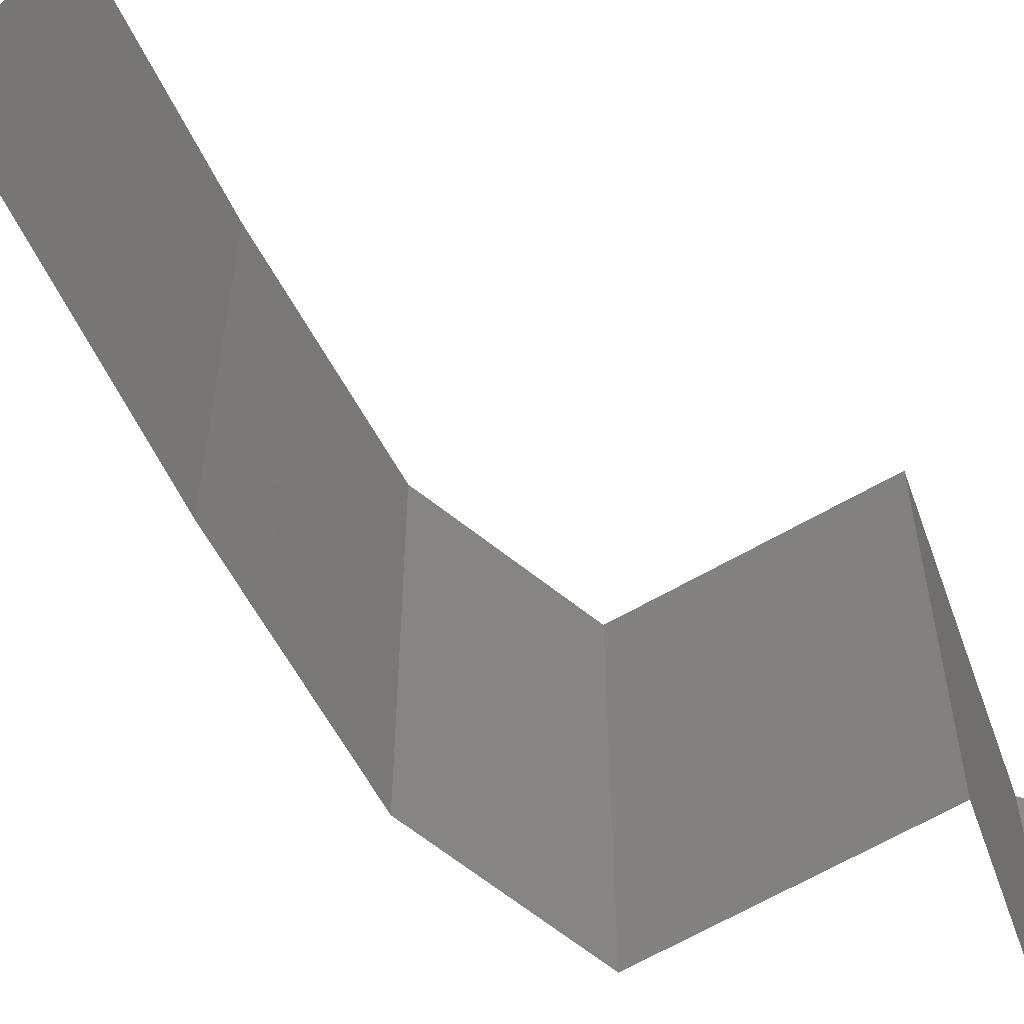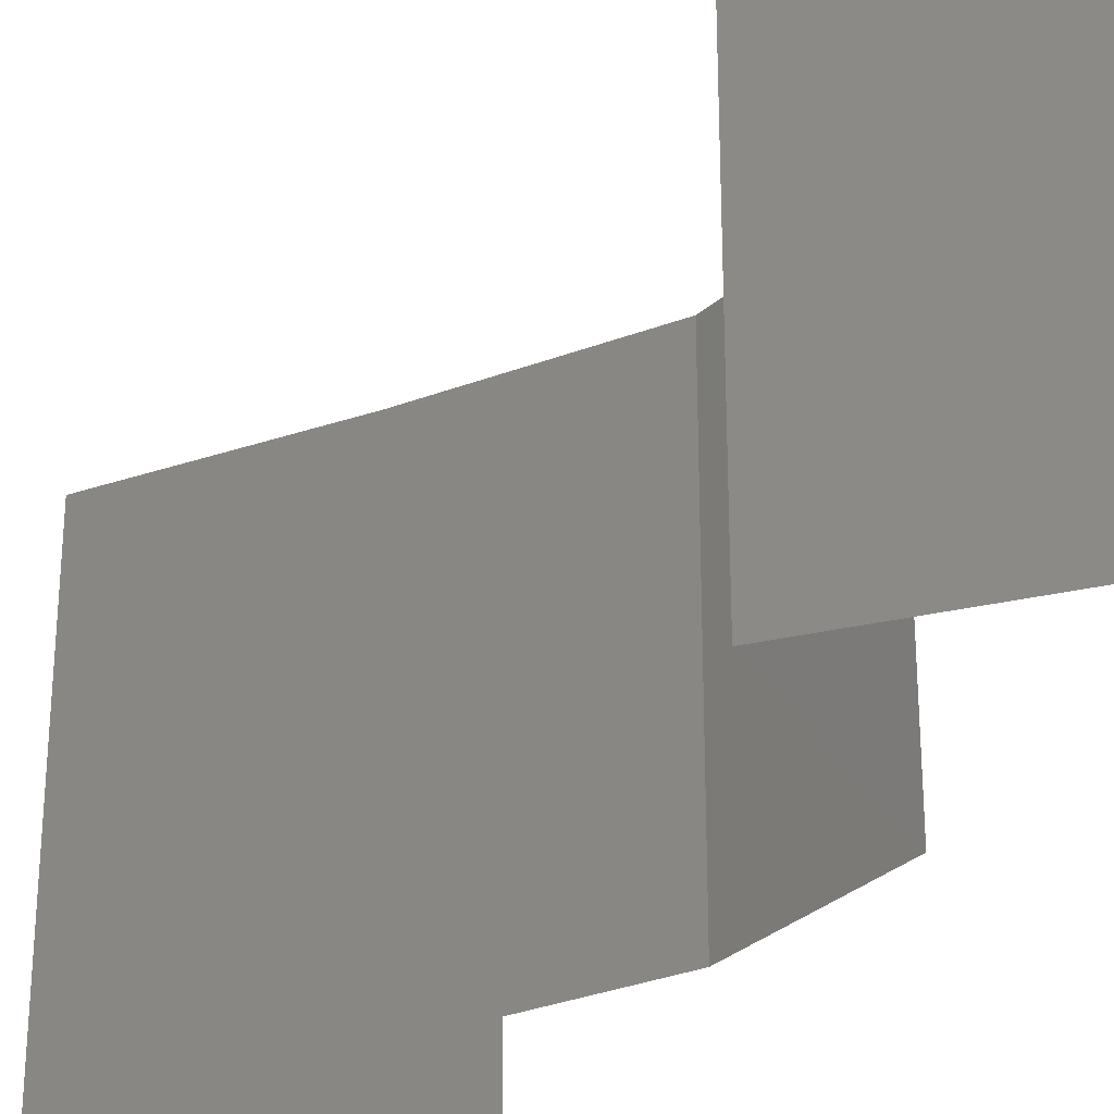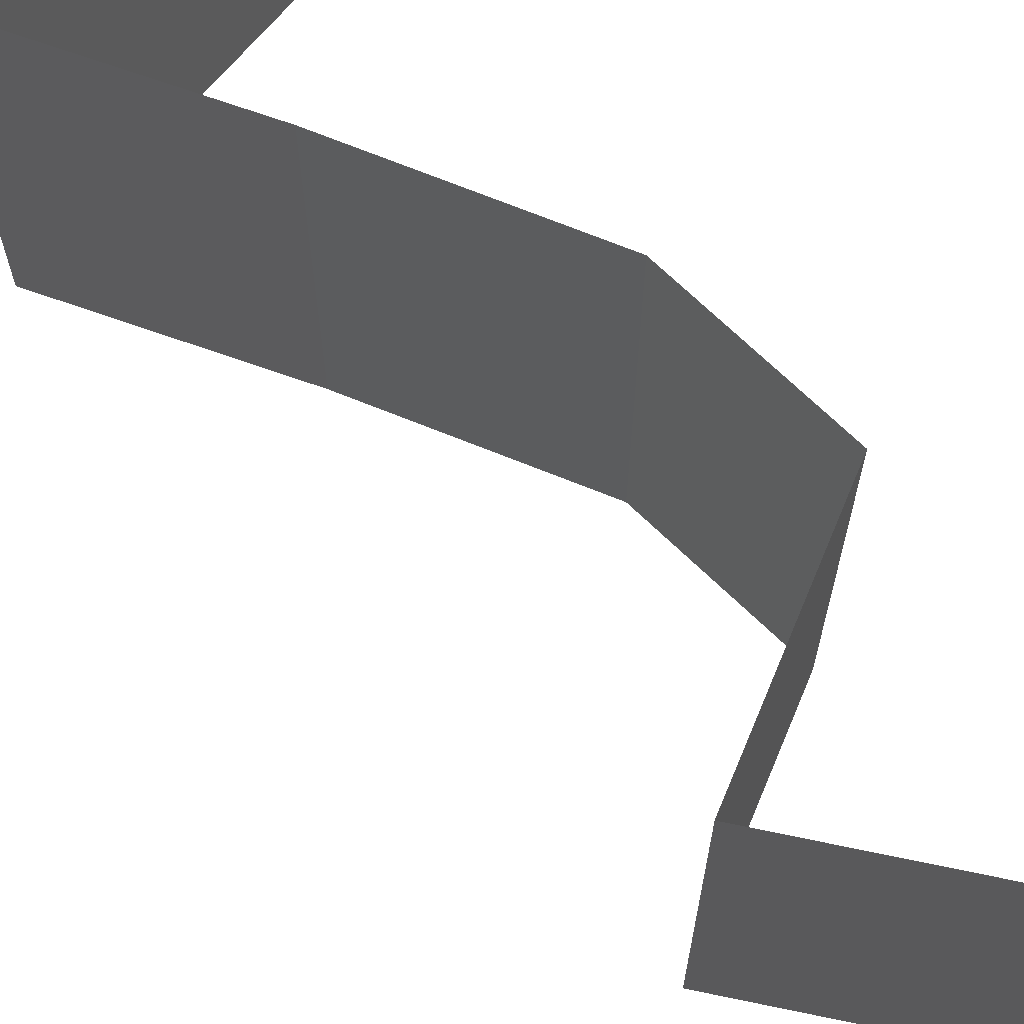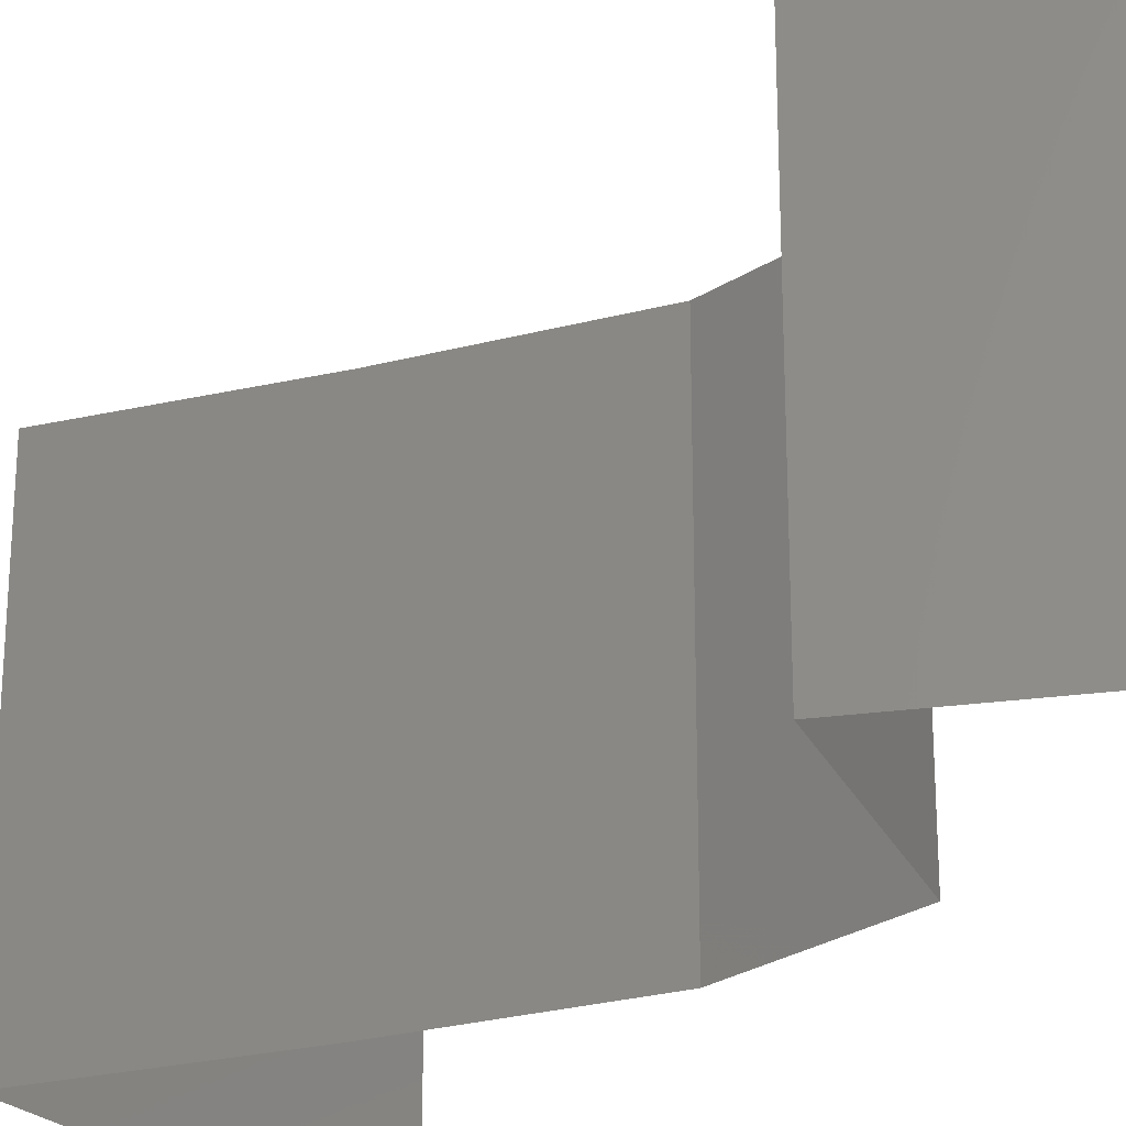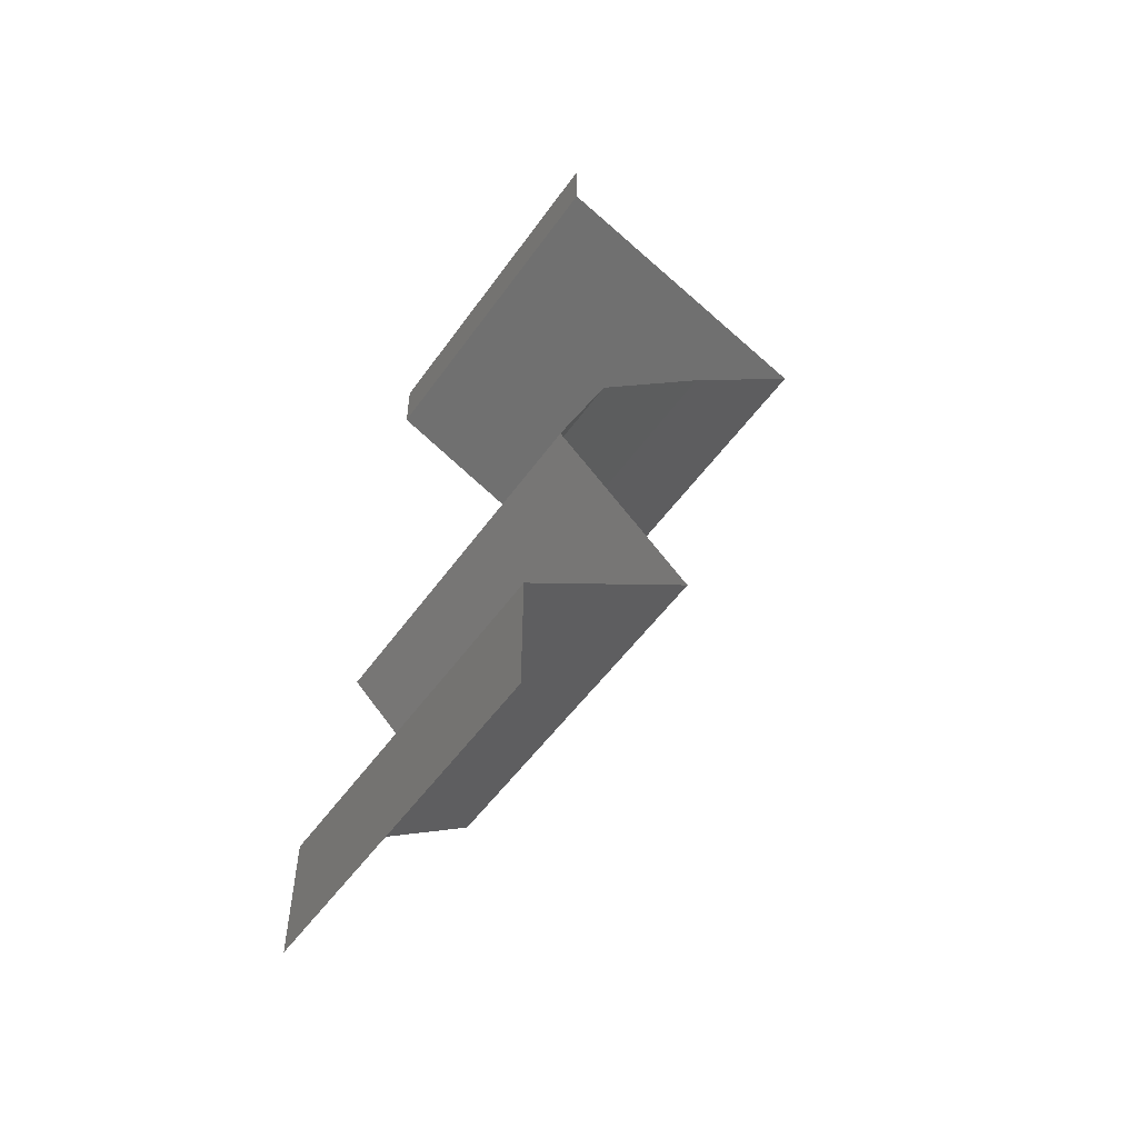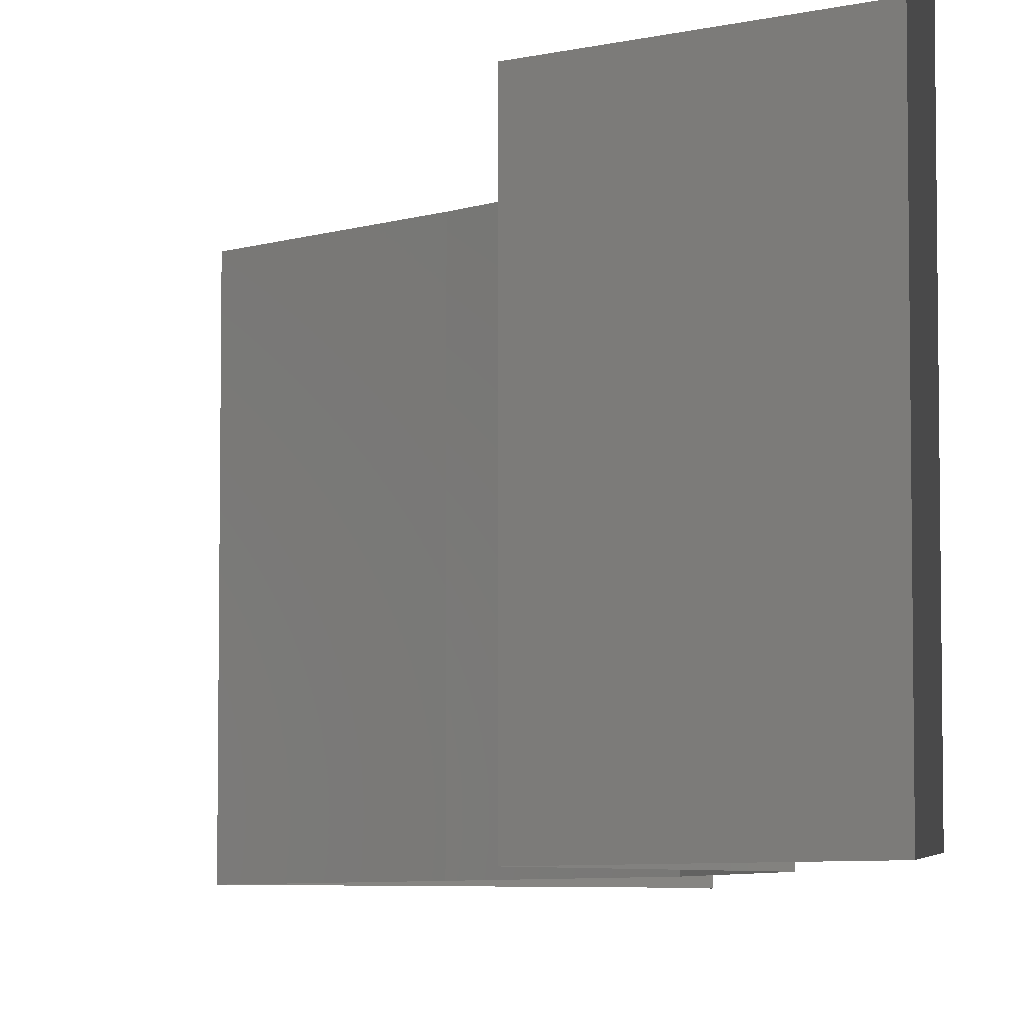
<metadata>
{"format":"stl","ext":"stl","renderer":"f3d","projection":"perspective","resolution":1024,"background":"white","views":[{"elev":-64.3,"azim":-107.1,"up":"+Z"},{"elev":-33.2,"azim":-19.2,"up":"+Z"},{"elev":71.7,"azim":-24.7,"up":"+Z"},{"elev":-28.5,"azim":-25.2,"up":"+Z"},{"elev":-53.5,"azim":145.3,"up":"+Y"},{"elev":-6.0,"azim":0.7,"up":"+Z"}]}
</metadata>
<code>
# stl→obj: 45 verts, 66 faces
v 0.04 0.05662 0
v 0.04 0.06 0
v 0.04 0.06 0.01
v 0.04 0.05662 0.01
v 0.04 0.06 0.02
v 0.04 0.05662 0.02
v 0.03336 0.05364 0.007627
v 0.03213 0.05308 0
v 0.02426 0.04954 0.01
v 0.02964 0.05197 0.01363
v 0.02426 0.04954 0.02
v 0.02426 0.04954 0
v 0.02833 0.05138 0.004999
v 0.03497 0.05436 0.01429
v 0.03213 0.05308 0.02
v 0.02793 0.04601 0.005
v 0.03159 0.04247 0
v 0.03159 0.04247 0.02
v 0.02793 0.04601 0.015
v 0.03159 0.04247 0.01
v 0.03495 0.03893 0.015
v 0.0383 0.03539 0
v 0.03495 0.03893 0.005
v 0.0383 0.03539 0.01
v 0.0383 0.03539 0.02
v 0.03971 0.03185 0.015
v 0.04112 0.02831 0
v 0.03971 0.03185 0.005
v 0.04112 0.02831 0.01
v 0.04112 0.02831 0.02
v 0.03346 0.02123 0.02
v 0.03729 0.02477 0.015
v 0.03729 0.02477 0.005
v 0.03346 0.02123 0
v 0.03346 0.02123 0.01
v 0.03826 0.01769 0.00602
v 0.04306 0.01416 0
v 0.04306 0.01416 0.02
v 0.03826 0.01769 0.01408
v 0.04306 0.01416 0.01
v 0.04307 0.007078 0.01
v 0.04306 0.01062 0.005
v 0.04306 0.01062 0.015
v 0.04307 0.007078 0.02
v 0.04307 0.007078 0
f 1 2 3
f 4 5 6
f 3 5 4
f 1 3 4
f 1 7 8
f 4 7 1
f 9 10 11
f 12 13 9
f 6 14 4
f 11 10 15
f 10 13 7
f 8 13 12
f 9 13 10
f 15 14 6
f 14 10 7
f 14 7 4
f 7 13 8
f 15 10 14
f 12 16 17
f 18 19 11
f 11 19 9
f 17 16 20
f 9 16 12
f 20 19 18
f 16 19 20
f 9 19 16
f 18 21 20
f 22 23 24
f 20 23 17
f 24 21 25
f 20 21 24
f 17 23 22
f 24 23 20
f 25 21 18
f 25 26 24
f 27 28 29
f 24 28 22
f 29 26 30
f 29 28 24
f 24 26 29
f 22 28 27
f 30 26 25
f 31 32 30
f 27 33 34
f 33 32 35
f 30 32 29
f 34 33 35
f 29 32 33
f 35 32 31
f 29 33 27
f 34 36 37
f 38 39 31
f 35 39 36
f 36 39 40
f 31 39 35
f 37 36 40
f 35 36 34
f 40 39 38
f 41 42 40
f 40 43 41
f 44 43 38
f 37 42 45
f 40 42 37
f 38 43 40
f 45 42 41
f 41 43 44

</code>
